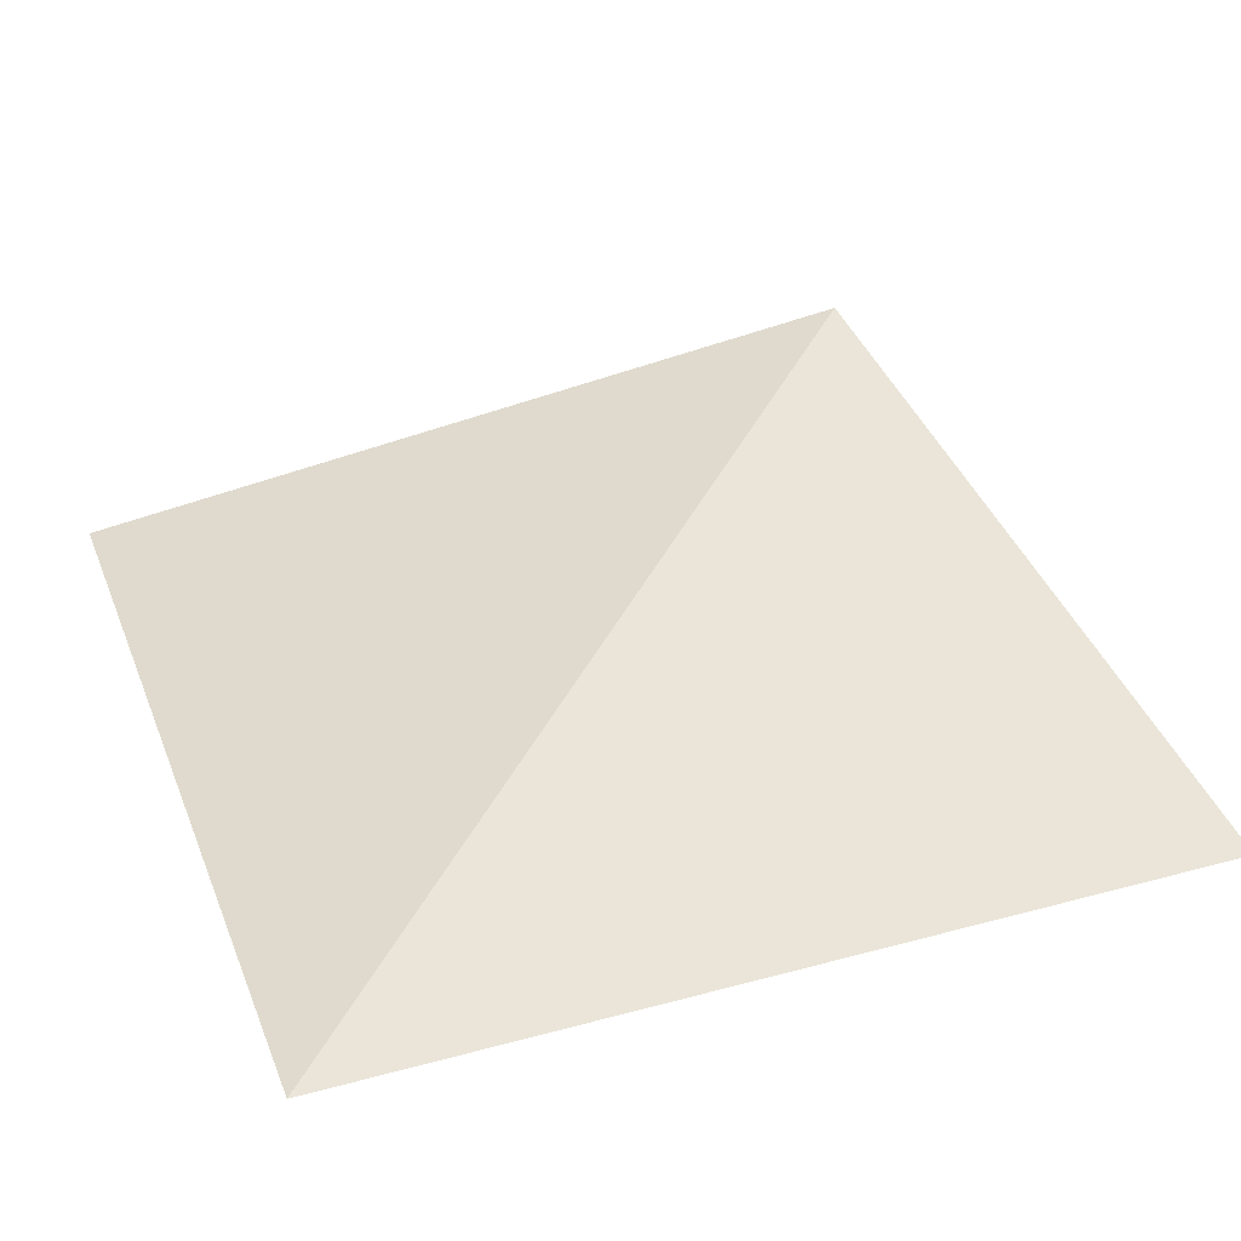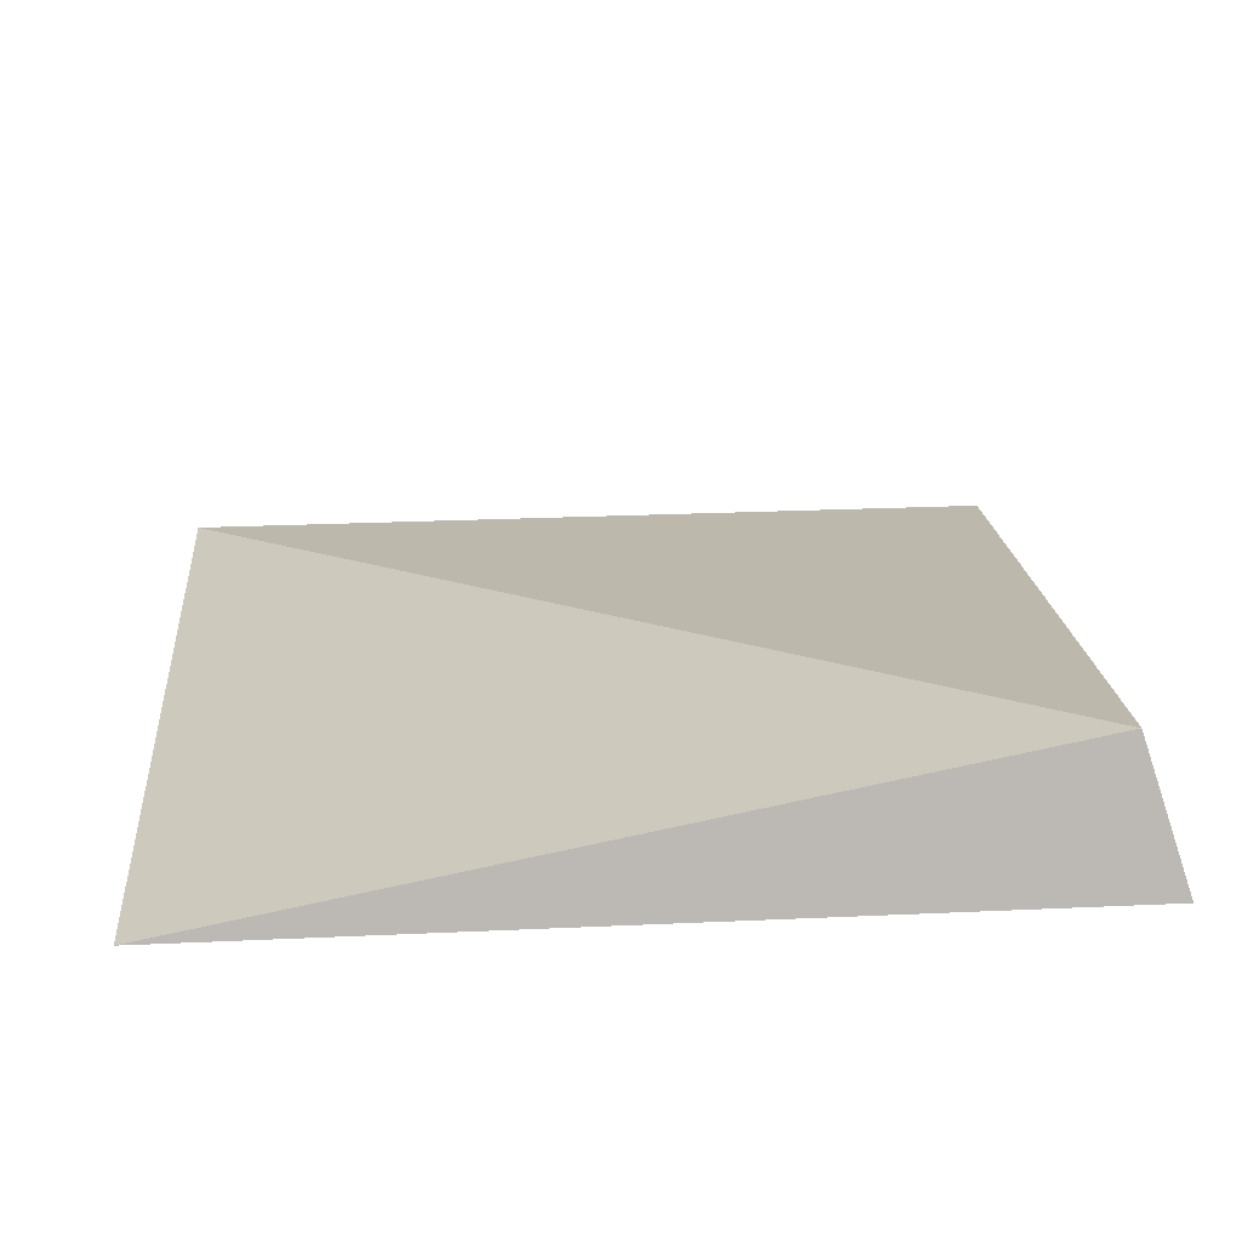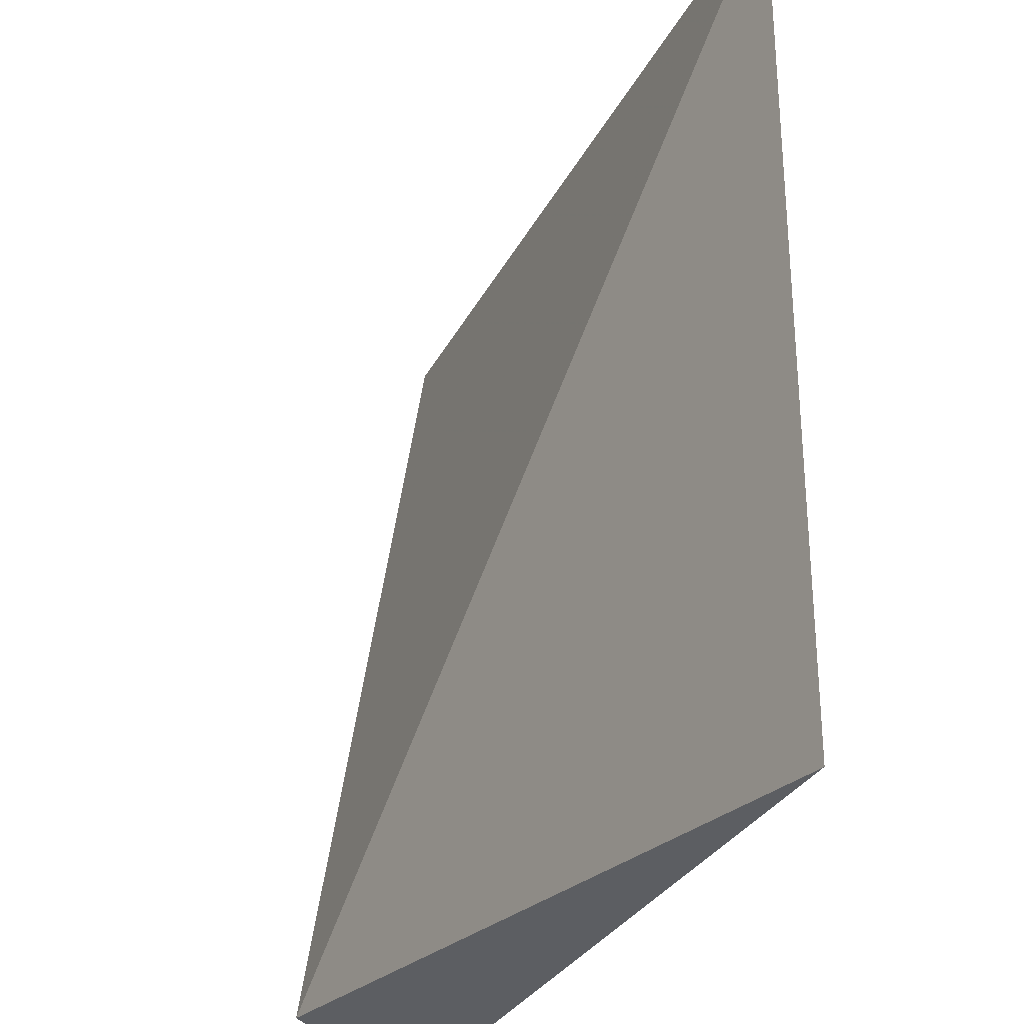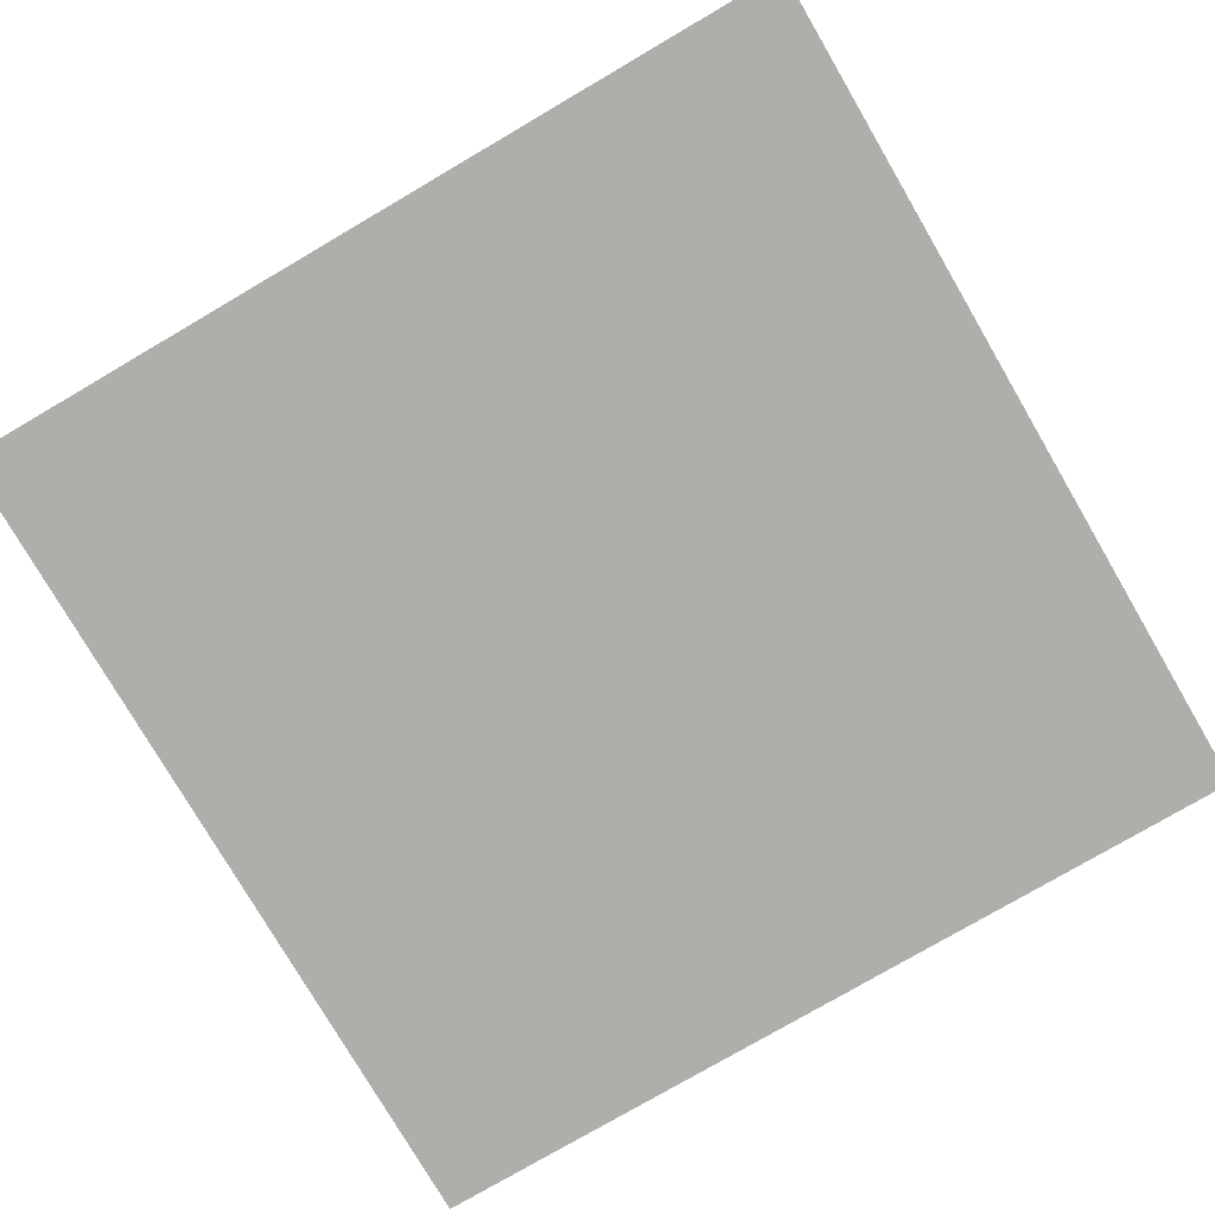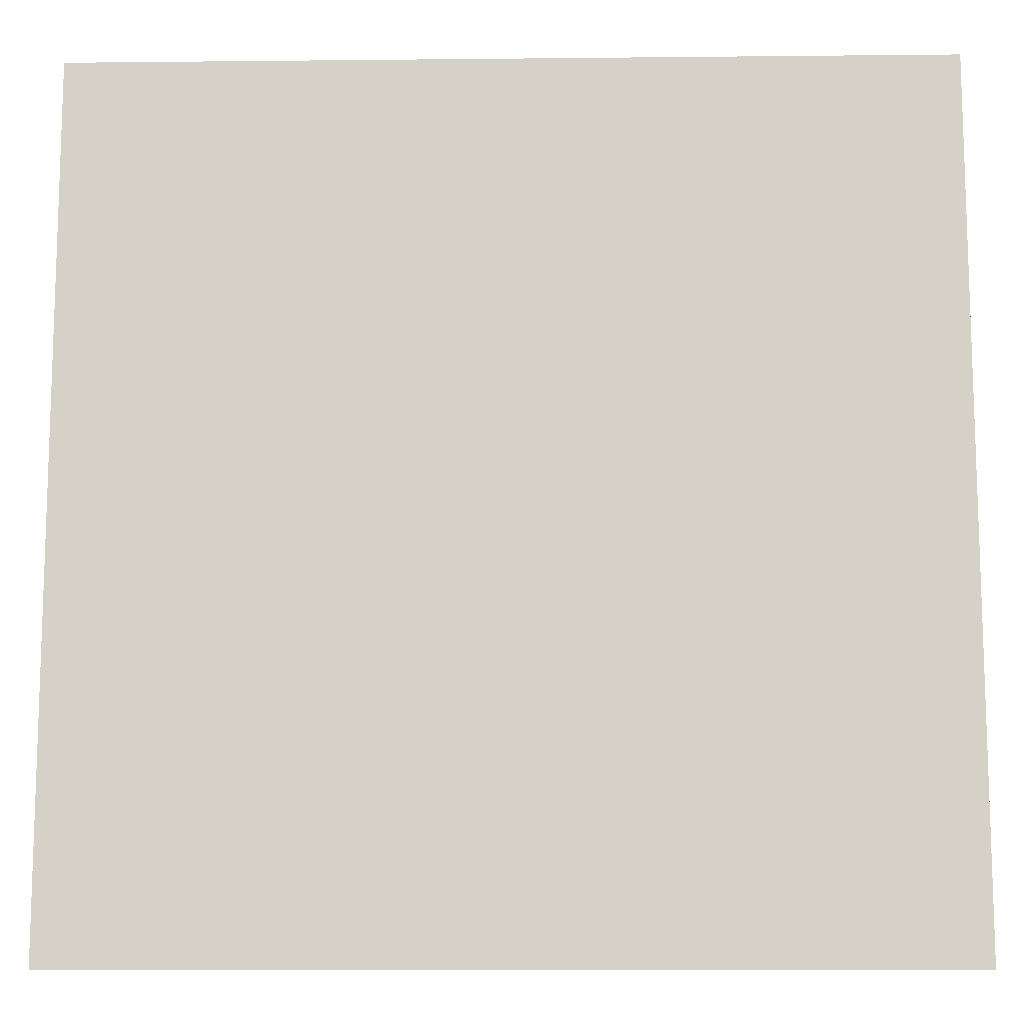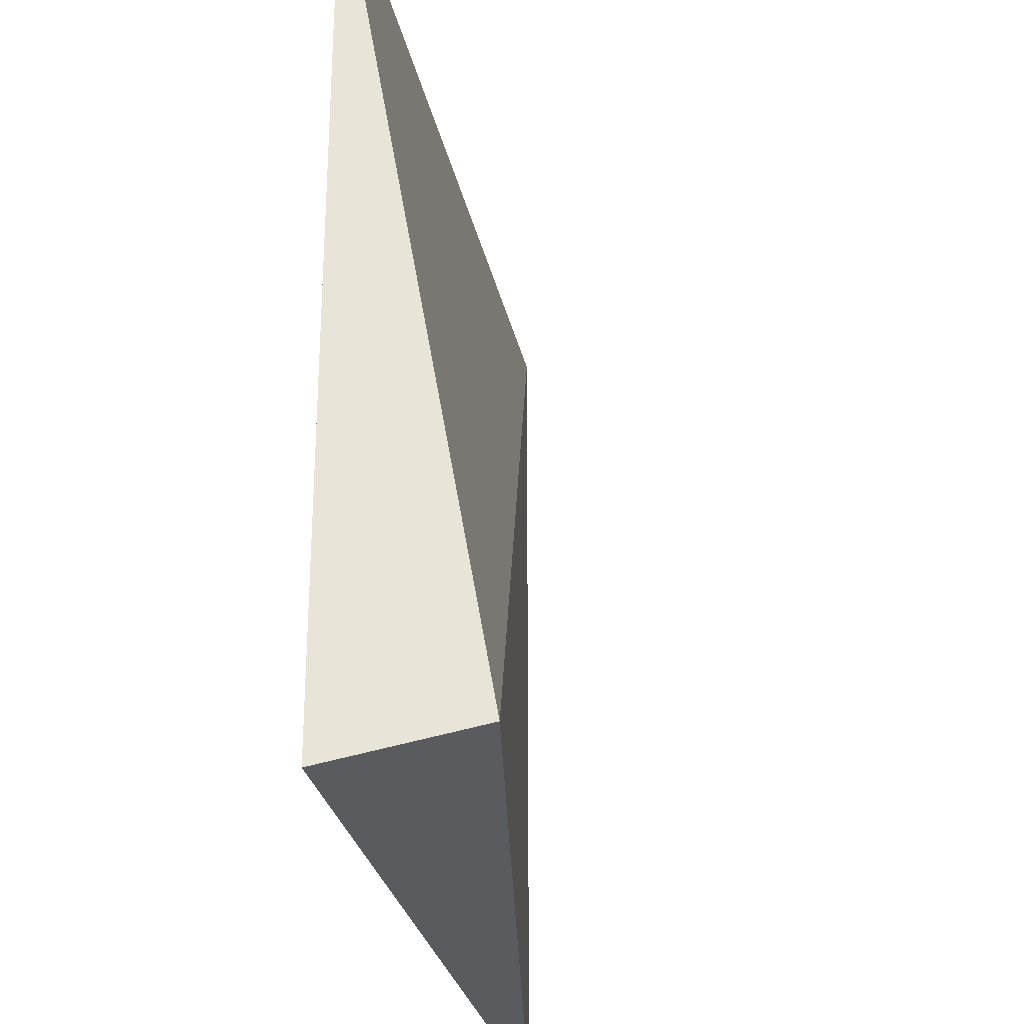
<metadata>
{"format":"obj","ext":"obj","renderer":"f3d","projection":"perspective","resolution":1024,"background":"white","views":[{"elev":34.7,"azim":160.1,"up":"+Z"},{"elev":24.5,"azim":-94.3,"up":"+Z"},{"elev":-30.0,"azim":67.2,"up":"+Y"},{"elev":-77.9,"azim":120.3,"up":"+Z"},{"elev":-11.8,"azim":-178.6,"up":"+Y"},{"elev":-28.3,"azim":-78.6,"up":"+Y"}]}
</metadata>
<code>
g Object001
v  0  0  0
v  10  0  0
v  10  10  0
v  0  10  0
v  0.5  0.5  1.6
f 5 2 3
f 4 5 3
f 6 3 2
f 5 6 2
f 4 6 5
f 6 4 3

</code>
